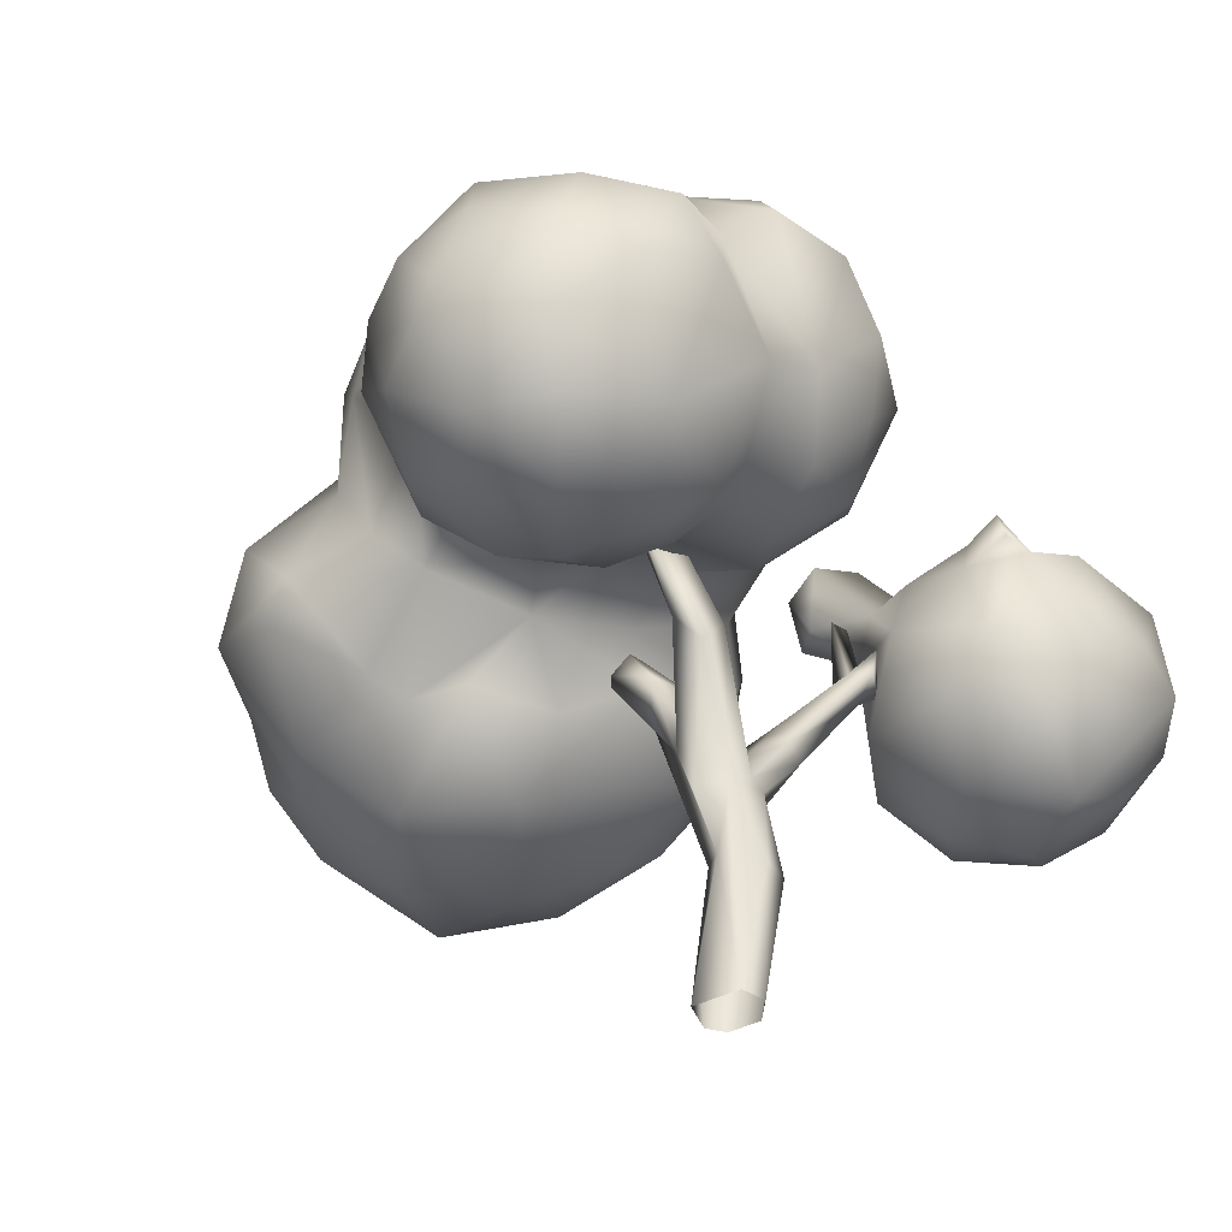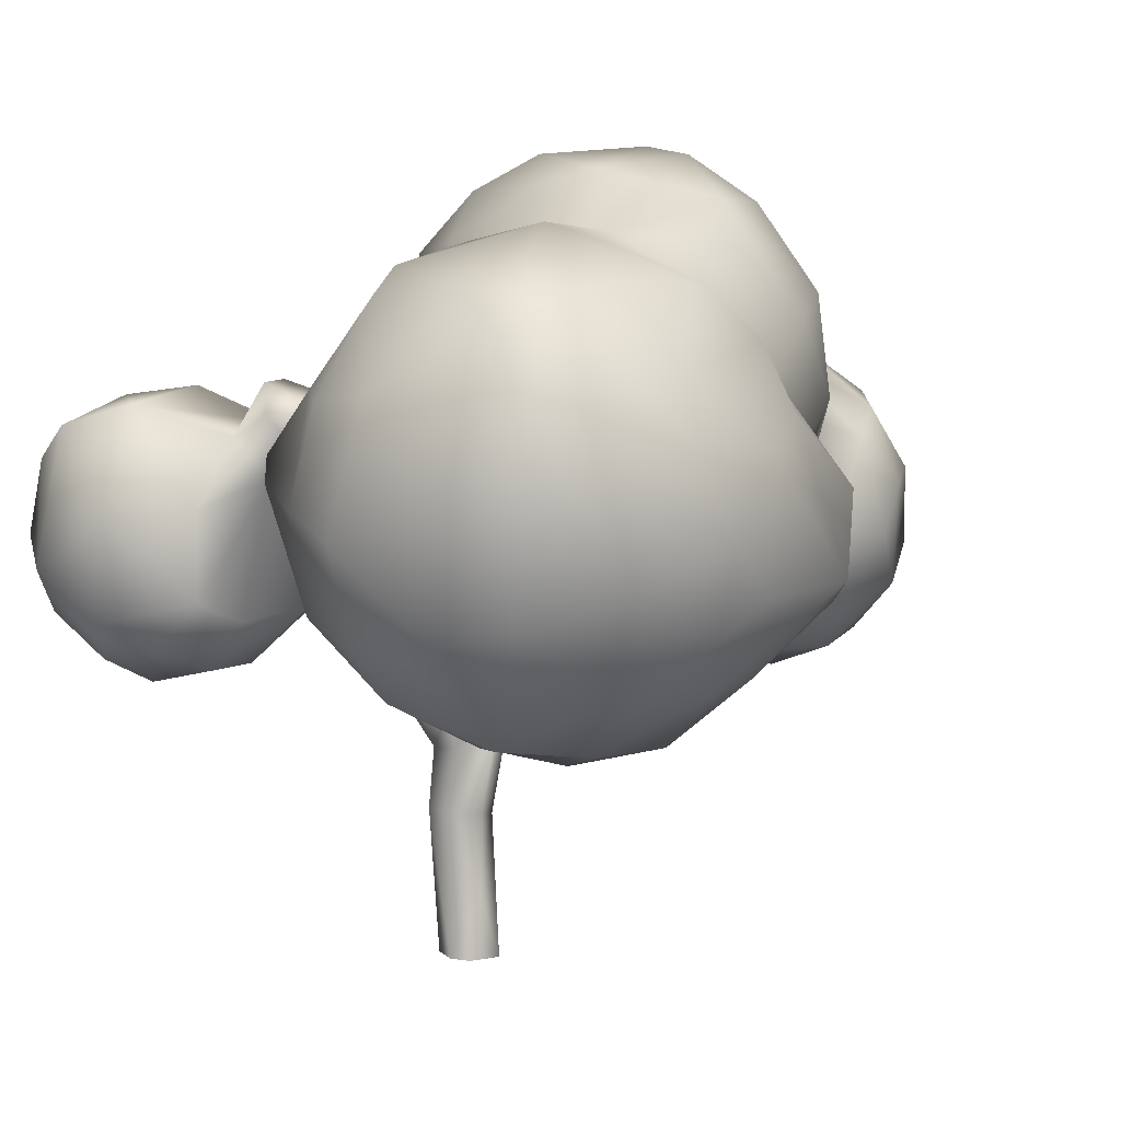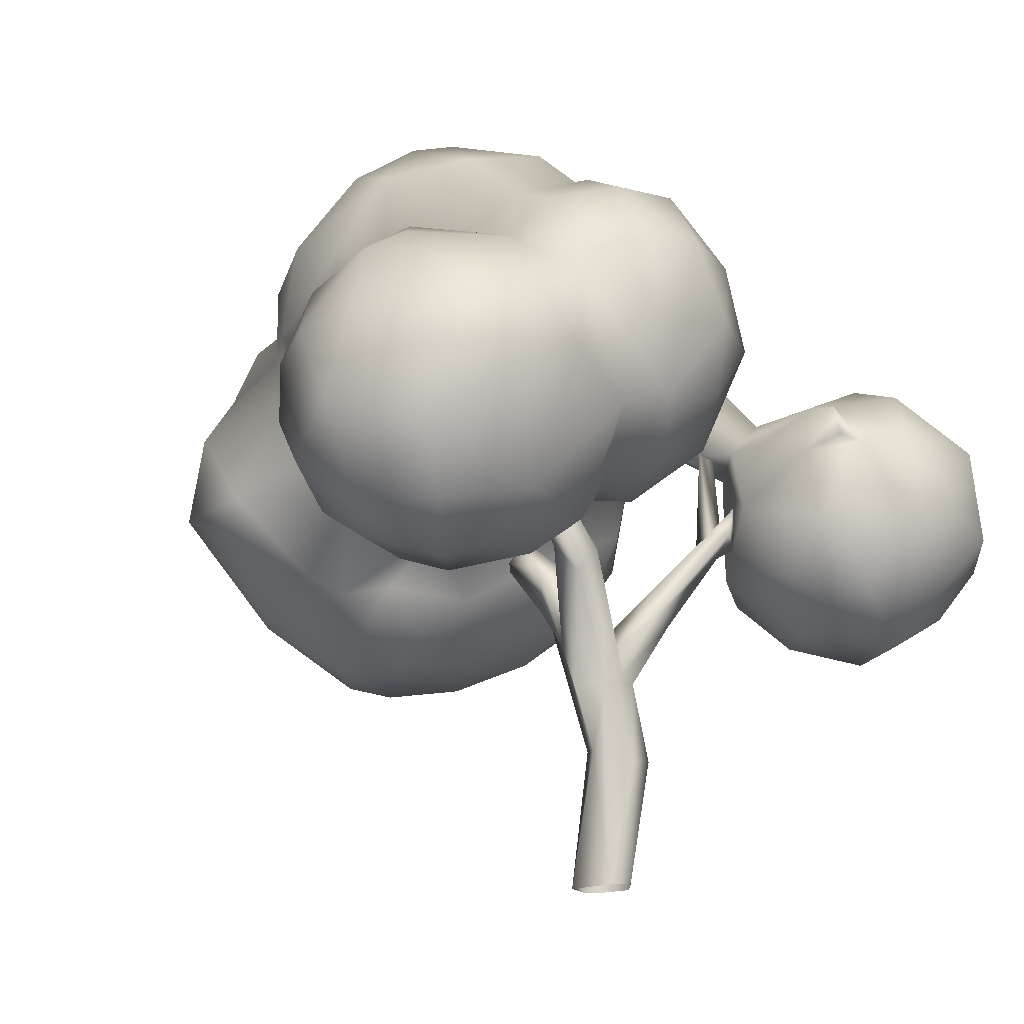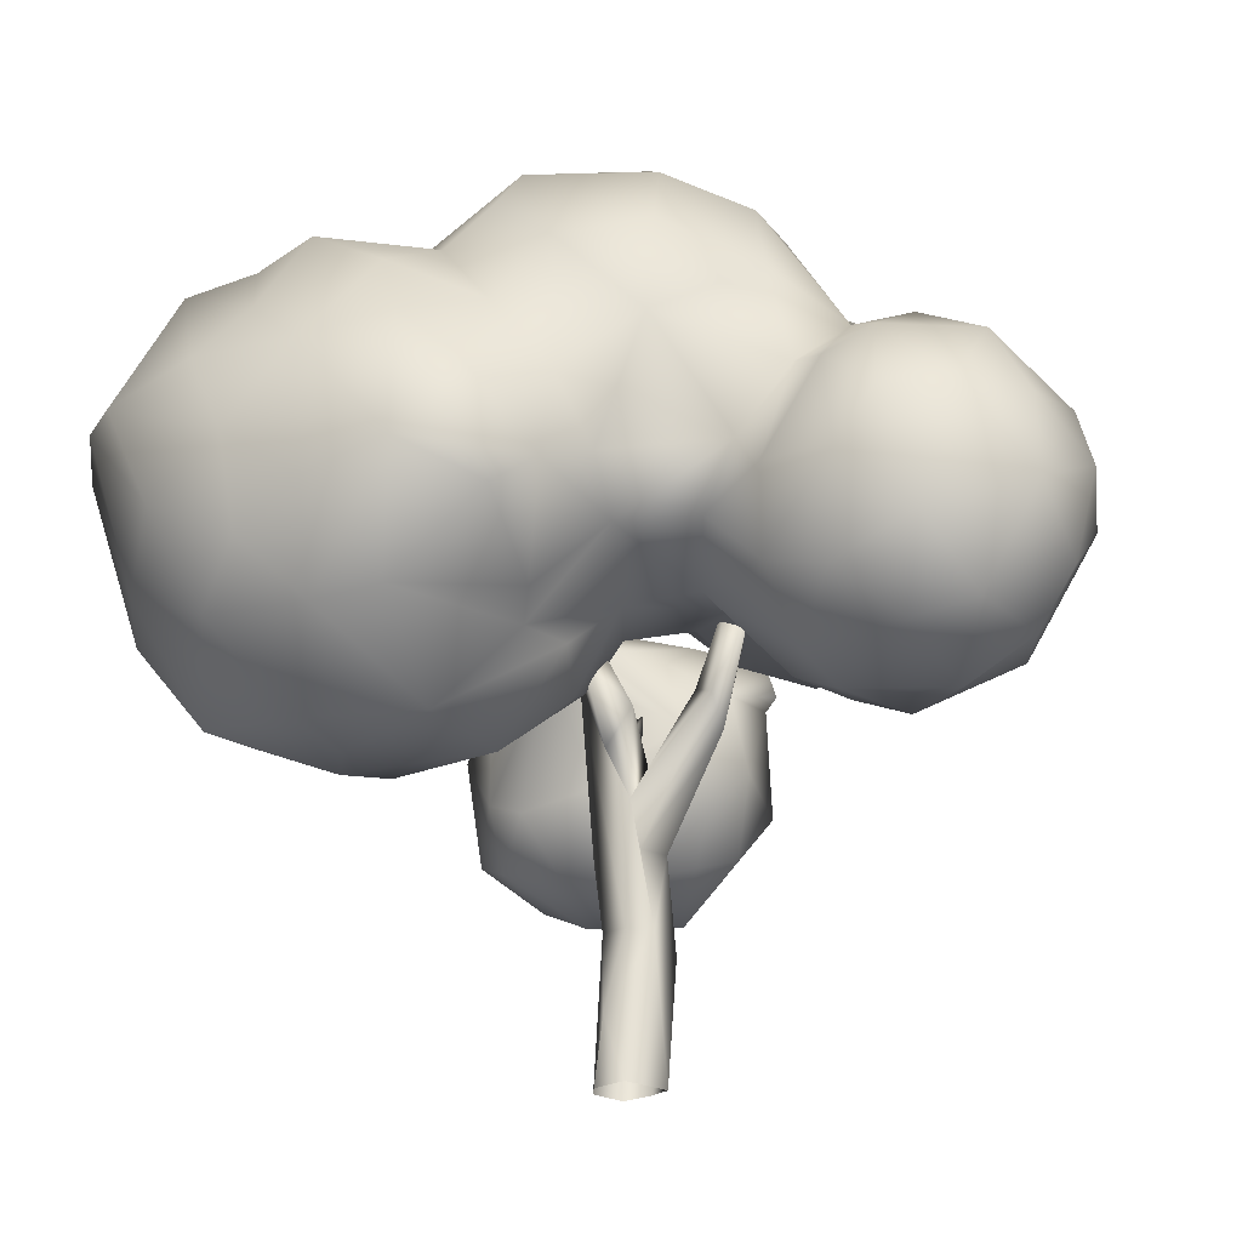
<metadata>
{"format":"obj","ext":"obj","renderer":"f3d","projection":"perspective","resolution":1024,"background":"white","views":[{"elev":-40.8,"azim":-155.2,"up":"+Y"},{"elev":6.6,"azim":61.2,"up":"+Y"},{"elev":-16.5,"azim":-151.4,"up":"+Y"},{"elev":-26.1,"azim":135.9,"up":"+Y"}]}
</metadata>
<code>
g default
v -1.552 4.61 -0.5003
v -0.7283 -0.01274 -0.9035
v -1.061 0.1355 0.1338
v -0.6419 7.667 -1.019
v -1.273 7.654 0.08417
v -1.071 8.005 -0.3709
v -0.1022 5.026 -0.9717
v 0.5981 7.544 -1.058
v -1.326 12.18 -2.872
v -0.6952 9.071 -0.07104
v -0.8119 11.31 -3.423
v -0.05112 10.47 -0.8188
v -0.1874 12.74 -2.806
v -0.6523 14.43 -4.675
v 0.05035 12.29 -3.74
v 0.1902 14.43 -5.606
v 0.5805 14.83 -4.913
v -1.563 4.761 0.7631
v -0.5925 0.0227 0.9265
v -0.6736 5.349 1.275
v -0.4336 7.58 1.18
v -1.704 10.32 2.37
v 0.5652 0.02517 1.072
v 0.4149 5.275 0.8248
v 0.7136 7.645 0.9272
v -4.055 15.07 3.541
v -3.924 14.05 3.435
v -3.714 13.66 4.296
v -3.32 14.44 3.943
v -3.194 13.22 3.823
v -3.181 14.04 3.12
v -2.482 13.74 3.476
v -1.425 11.89 1.934
v -2.452 17.93 5.271
v -2.019 18.37 4.998
v -1.581 10.55 1.534
v -1.273 10.58 2.914
v -1.981 18.19 5.43
v -0.9994 11.89 2.928
v 0.4514 8.894 1.025
v 0.0905 9.794 0.6305
v 0.828 11.86 -0.5672
v 0.9569 -0.03359 -0.6993
v 1.072 2.299 0.1032
v 0.4865 5.147 -0.2648
v 1.092 9.105 -1.117
v 1.069 -0.0173 0.5141
v 1.645 11.93 -1.811
v 2.676 12.77 -0.4733
v 2.039 10.57 -0.9666
v 2.622 13.51 -1.515
v 1.107 10.59 0.5553
v 3.514 12.74 -1.55
v -12.19 14.7 6.554
v -12.5 13.91 8.625
v -12.18 17.45 8.401
v -9.318 9.626 6.888
v -10.19 11.16 9.578
v -11.4 13.15 10.5
v -10.34 14.89 12.69
v -11.68 15.52 10.63
v -10.82 17.68 4.814
v -11.49 13.65 4.471
v -10.36 18.23 11.14
v -9.524 19.92 9.198
v -9.358 11.43 4.175
v -8.654 12.19 12.39
v -8.17 13.85 2.471
v -9.704 16.84 3.041
v -8.58 17.79 12.78
v -9.23 16.95 2.06
v -8.918 18.12 2.269
v -9.697 19.8 7.016
v -7.694 10.78 4.575
v -6.921 9.631 9.318
v -6.67 10.64 11.25
v -7.17 13.92 13.52
v -7.529 16.69 2.691
v -7.277 18.88 4.089
v -6.579 19.08 12.7
v -7.99 20.28 6.998
v -5.864 10.21 5.902
v -6.679 12 3.16
v -4.705 12.17 12.45
v -4.476 19.9 10.85
v -4.465 10.28 7.903
v -3.893 11.15 10.38
v -3.129 12.56 4.804
v -4.946 14.78 2.552
v -3.764 15.93 12.27
v -5.236 17.46 3.559
v -4.108 19.16 5.976
v -3.457 17.81 4.925
v -3.028 18.7 7.678
v -2.299 12.24 7.736
v -2.29 12.99 9.359
v -2.303 17.26 6.581
v -2.321 16.23 9.354
v -1.818 20.04 4.222
v -2.817 20.71 5.791
v -1.954 20.67 6.917
v -1.331 17.93 4.849
v -0.3745 18.47 6.475
v -0.7194 19.57 7.375
v -0.5374 19.49 4.942
v -8.168 18.98 -6.05
v -6.979 15.72 -8.556
v -7.324 16.61 -5.064
v -5.817 15.32 -3.101
v -7.467 18.99 -2.793
v -7.574 21.8 -7.132
v -6.613 20.89 -10.63
v -7.07 22.13 -3.487
v -6.641 20.26 -1.762
v -4.11 11.44 -13.1
v -6.043 15.12 -10.12
v -6.04 16.03 -13.57
v -3.677 13.09 -7.229
v -5.752 14.37 -6.072
v -5.253 19.37 -11.54
v -4.969 16.88 -1.066
v -5.329 17.93 -14.86
v -3.945 11.38 -9.292
v -3.704 13.21 -4.821
v -4.431 14.98 -15.83
v -2.33 14.38 -2.447
v -2.547 16.03 -17.35
v -3.394 20.46 -13.69
v -5.082 21.08 -0.5623
v -2.046 17.78 -0.000386
v -3.196 23.04 -10.74
v -2.313 10.19 -9.984
v -1.889 10.11 -11.81
v -1.887 11.19 -7.959
v -2.84 18.35 -16.51
v -2.863 20.44 -0.06
v -2.373 21.39 -11.77
v -1.741 10.83 -15.41
v -0.71 9.449 -13.34
v -2.057 12.8 -16.78
v -0.7846 13.43 -6.02
v 0.3392 17.39 -17.46
v -1.03 16.25 -0.7628
v 0.8316 19.89 -16.26
v -0.1254 20.8 -15.06
v 1.003 10.01 -9.946
v 1.18 10.94 -15.77
v 0.5072 11.29 -7.684
v 1.101 14.01 -18.11
v 0.09907 14.56 -3.204
v 0.9597 14.13 -5.75
v -5.847 24.43 -5.575
v -5.402 23.72 -8.83
v -4.541 24.13 -2.59
v -3.463 24.89 -7.62
v -3.067 23.24 -1.095
v -2.427 25.44 -4.486
v 0.7132 21.77 -13.36
v -0.9313 24.64 -8.33
v -1.81 25.88 -1.999
v -1.836 23.34 1.019
v 0.2276 25.12 1.954
v -0.1798 27.47 -5.222
v 0.4905 21.68 -11.17
v 1.19 26.4 -8.426
v 0.2107 27.52 -1.267
v -1.562 19.08 1.595
v 0.3465 16.24 1.562
v 1.081 20.75 3.636
v 2.292 10.52 -13.89
v 2.871 10.64 -10.15
v 2.18 13.95 -1.925
v 3.782 12.91 -15.7
v 3.3 13.68 -6.523
v 4.612 13.45 -4.406
v 3.035 17.14 -16.74
v 3.985 19.47 -14.53
v 2.448 21.05 -12.23
v 4.481 11.91 -12.82
v 5.151 12.59 -10.76
v 2.356 12.58 -0.5903
v 4.623 11.08 -2.271
v 6.647 9.021 -1.062
v 4.843 16.76 -15.17
v 5.093 18.44 -13.33
v 6.833 11.48 -4.319
v 5.547 15.01 -14.09
v 5.189 14.88 -8.465
v 7.276 14.59 -6.694
v 4.625 19.06 -11.77
v 5.939 15.23 -11.53
v 8.791 11.36 -4.508
v 5.715 16.57 -10.4
v 8.612 20.19 -9.546
v 5.144 22.41 -11.24
v 10.28 8.95 -2.065
v 9.693 11.93 -5.7
v 8.802 16.1 -7.501
v 10.44 8.699 1.732
v 11.47 14.68 -8.037
v 13.36 11.57 -3.434
v 10.32 18.46 -7.237
v 10.31 23 -7.315
v 11.27 21.15 -5.524
v 14.4 11.37 -1.316
v 12.59 13.78 -7.078
v 13.82 17.63 -6.97
v 15.28 14.83 -5.795
v 14.2 20.01 -4.544
v 15.64 11.72 2.164
v 16.42 13.28 -0.1804
v 15.92 14.5 -2.507
v 16.19 19.13 -2.371
v 17.43 19.38 1.123
v 15.71 21.62 0.4758
v 17.25 16.37 -0.3361
v 3.98 25.67 -9.793
v 3.77 28.79 -5.068
v 2.651 28.51 -1.467
v 1.546 27.25 0.5538
v 4.97 28.5 -6.043
v 6.112 27.41 0.5292
v 6.42 26.87 -7.932
v 7.621 27.96 -0.916
v 8.103 23.8 -9.357
v 9.35 26.93 -4.746
v 10.44 25.37 -4.723
v 9.564 25.87 -0.2771
v 11.19 24.05 -3.125
v 13.82 22.41 -3.458
v 11.77 25.57 1.143
v 14.34 24.33 -0.572
v 0.7484 14.47 3.023
v 1.74 17.79 6.15
v 1.875 21.77 3.81
v 2.598 11.72 3.614
v 3.12 14.32 7.317
v 3.325 22.2 5.897
v 3.999 10.83 1.963
v 5.898 10.15 4.814
v 5.082 11.55 6.543
v 3.651 18.87 8.121
v 5.622 17.84 10.16
v 4.996 18.72 9.81
v 6.333 13.53 9.044
v 6.926 20.89 9.166
v 8.705 17.25 10.67
v 8.675 9.219 4.042
v 9.383 11.08 7.699
v 10.35 12.92 9.308
v 9.485 20.71 10.09
v 12.46 9.314 1.938
v 12.84 9.879 5.564
v 11.62 16.52 10.72
v 11.64 20.99 9.46
v 13.65 13.34 8.263
v 15.6 18.57 8.579
v 15.37 13.88 6.335
v 17.4 15.05 2.931
v 17.03 19.15 6.797
v 17.76 19 4.838
v 15.29 23.97 4.649
v 4.901 24.53 3.713
v 3.423 25.62 2.332
v 7.232 26.07 1.416
v 8.802 24.84 7.009
v 7.206 25.58 3.572
v 9.349 23.88 8.065
v 9.992 26.19 2.335
v 12.87 24.21 6.748
v 13.15 25.07 4.702
v 14.24 24.32 2.293
v 15.3 22.66 6.624
g Simple_Tree_10:Simple_Tree_07
f 1 2 3
f 4 1 5
f 4 2 1
f 6 4 5
f 7 2 4
f 8 7 4
f 9 6 10
f 6 9 4
f 11 4 9
f 9 10 12
f 9 12 13
f 11 9 14
f 11 8 4
f 15 8 11
f 11 16 15
f 9 13 14
f 14 16 11
f 17 16 14
f 14 13 17
f 1 18 5
f 3 19 18
f 1 3 18
f 18 20 21
f 5 18 21
f 5 21 22
f 20 18 19
f 19 23 20
f 20 24 25
f 21 20 25
f 26 27 28
f 26 28 29
f 30 28 27
f 31 27 26
f 29 31 26
f 32 33 31
f 28 30 29
f 34 29 30
f 35 31 29
f 35 29 34
f 33 36 27
f 27 36 30
f 36 22 30
f 30 22 37
f 35 32 31
f 30 32 38
f 38 32 35
f 34 30 38
f 10 36 33
f 33 27 31
f 39 33 32
f 32 30 39
f 10 6 36
f 6 5 22
f 36 6 22
f 22 21 37
f 39 30 37
f 37 21 39
f 39 21 40
f 41 10 33
f 39 41 33
f 12 10 41
f 12 41 42
f 39 40 41
f 38 35 34
f 7 43 2
f 44 43 7
f 44 7 45
f 46 45 7
f 46 7 8
f 47 43 44
f 13 12 46
f 46 8 15
f 13 46 15
f 13 15 17
f 17 15 16
f 46 12 48
f 48 12 42
f 45 46 49
f 49 46 50
f 51 48 42
f 52 25 49
f 49 42 52
f 51 42 49
f 50 46 48
f 53 50 48
f 50 53 49
f 53 48 51
f 53 51 49
f 23 44 24
f 24 20 23
f 21 25 40
f 23 47 44
f 24 44 45
f 25 52 40
f 24 45 49
f 52 41 40
f 42 41 52
f 25 24 49
f 54 55 56
f 54 57 55
f 55 58 59
f 59 60 61
f 62 63 54
f 55 59 61
f 56 55 61
f 62 54 56
f 56 61 64
f 56 64 65
f 63 66 57
f 63 57 54
f 57 58 55
f 59 67 60
f 59 58 67
f 68 63 69
f 69 63 62
f 61 60 64
f 70 64 60
f 71 69 72
f 73 62 56
f 73 56 65
f 57 66 74
f 57 75 58
f 67 58 76
f 68 74 66
f 68 66 63
f 67 77 60
f 78 68 69
f 78 69 71
f 72 78 71
f 70 60 77
f 79 72 69
f 62 79 69
f 79 62 73
f 80 65 64
f 64 70 80
f 65 81 73
f 57 74 82
f 57 82 75
f 76 58 75
f 83 74 68
f 67 76 84
f 67 84 77
f 77 80 70
f 78 72 79
f 81 79 73
f 85 81 65
f 65 80 85
f 75 82 86
f 76 75 87
f 74 83 82
f 76 87 84
f 83 88 82
f 89 83 68
f 89 68 78
f 77 90 80
f 91 78 79
f 79 81 92
f 85 92 81
f 75 86 87
f 89 88 83
f 77 84 90
f 91 89 78
f 93 91 79
f 93 79 92
f 94 92 85
f 80 90 85
f 86 82 88
f 86 88 95
f 86 95 87
f 87 95 96
f 84 87 96
f 84 96 90
f 97 88 89
f 93 89 91
f 97 89 93
f 85 98 94
f 90 98 85
f 99 93 92
f 99 92 100
f 92 94 100
f 94 101 100
f 95 88 97
f 96 95 97
f 98 96 97
f 90 96 98
f 97 93 102
f 97 102 103
f 94 98 97
f 97 103 104
f 102 93 99
f 101 94 104
f 94 97 104
f 99 100 101
f 105 102 99
f 102 105 103
f 104 103 105
f 101 105 99
f 101 104 105
f 106 107 108
f 108 109 110
f 111 107 106
f 108 110 106
f 112 107 111
f 106 110 113
f 113 110 114
f 115 116 117
f 107 116 118
f 108 107 119
f 108 119 109
f 120 116 107
f 110 109 121
f 117 120 122
f 117 116 120
f 110 121 114
f 112 120 107
f 116 115 123
f 116 123 118
f 119 118 124
f 117 125 115
f 118 119 107
f 109 119 124
f 124 126 109
f 125 117 122
f 127 125 122
f 109 126 121
f 128 122 120
f 114 121 129
f 129 121 130
f 131 120 112
f 115 132 123
f 132 115 133
f 123 132 134
f 123 134 118
f 121 126 130
f 135 127 122
f 128 135 122
f 129 130 136
f 128 120 137
f 133 115 138
f 133 138 139
f 140 138 115
f 140 115 125
f 118 134 141
f 127 140 125
f 124 118 141
f 124 141 126
f 142 127 135
f 130 126 143
f 142 135 144
f 145 144 135
f 145 135 128
f 133 139 146
f 132 133 146
f 134 132 146
f 138 147 139
f 134 146 148
f 141 134 148
f 149 140 127
f 126 141 150
f 141 151 150
f 126 150 143
f 111 106 113
f 152 111 113
f 112 111 153
f 129 113 114
f 152 153 111
f 152 113 154
f 113 129 154
f 155 153 152
f 131 112 153
f 156 154 129
f 131 137 120
f 129 136 156
f 155 131 153
f 157 155 152
f 157 152 154
f 157 154 156
f 158 128 137
f 159 137 131
f 159 131 155
f 157 156 160
f 160 156 161
f 160 161 162
f 157 159 155
f 163 157 160
f 158 145 128
f 158 137 164
f 164 137 159
f 165 159 163
f 163 159 157
f 166 160 162
f 166 163 160
f 136 130 167
f 143 168 167
f 143 167 130
f 167 168 169
f 136 167 161
f 156 136 161
f 161 167 169
f 161 169 162
f 139 147 170
f 139 170 146
f 146 171 148
f 147 140 149
f 147 138 140
f 141 148 151
f 150 151 172
f 143 150 168
f 168 150 172
f 142 149 127
f 144 145 158
f 171 146 170
f 173 147 149
f 151 148 174
f 174 175 151
f 176 149 142
f 176 142 144
f 177 144 158
f 177 158 178
f 171 170 179
f 180 171 179
f 147 173 170
f 179 170 173
f 148 171 174
f 174 171 180
f 181 182 183
f 151 175 172
f 172 175 181
f 173 149 176
f 177 184 176
f 177 176 144
f 178 185 177
f 175 186 182
f 179 173 187
f 180 179 187
f 188 174 180
f 174 188 189
f 174 189 175
f 175 182 181
f 184 173 176
f 184 187 173
f 185 184 177
f 185 187 184
f 190 191 185
f 178 190 185
f 186 183 182
f 189 192 175
f 180 187 191
f 188 180 191
f 188 191 193
f 185 191 187
f 193 191 190
f 194 190 195
f 186 196 183
f 197 192 189
f 192 186 175
f 193 189 188
f 198 189 193
f 194 193 190
f 183 196 199
f 186 192 196
f 200 197 189
f 200 189 198
f 198 193 194
f 196 192 201
f 202 200 198
f 202 198 194
f 202 194 203
f 204 202 203
f 201 205 196
f 192 197 201
f 206 197 200
f 207 200 202
f 204 207 202
f 197 206 201
f 206 200 208
f 209 207 204
f 205 201 208
f 206 208 201
f 207 208 200
f 210 205 211
f 205 212 211
f 212 205 208
f 213 212 208
f 208 207 209
f 208 209 213
f 214 213 215
f 216 211 212
f 216 212 213
f 214 216 213
f 164 178 158
f 178 164 159
f 178 159 165
f 217 178 165
f 218 165 163
f 219 218 163
f 219 163 166
f 219 166 220
f 190 178 195
f 217 195 178
f 221 217 165
f 221 165 218
f 220 222 219
f 223 217 221
f 221 218 224
f 224 218 219
f 222 224 219
f 217 225 195
f 223 225 217
f 225 194 195
f 226 223 221
f 224 226 221
f 226 203 225
f 226 225 223
f 227 203 226
f 226 224 228
f 203 194 225
f 227 229 203
f 228 227 226
f 228 229 227
f 229 204 203
f 230 204 229
f 229 228 231
f 232 229 231
f 209 204 230
f 232 230 229
f 213 209 230
f 215 213 230
f 232 215 230
f 172 233 168
f 168 233 234
f 169 168 234
f 169 234 235
f 181 236 233
f 172 181 233
f 233 236 237
f 233 237 234
f 235 234 238
f 181 183 239
f 236 239 240
f 181 239 236
f 236 241 237
f 234 237 242
f 242 237 243
f 242 243 244
f 234 242 238
f 239 183 240
f 236 240 241
f 241 245 237
f 237 245 243
f 242 244 246
f 243 245 247
f 240 183 248
f 240 248 249
f 241 240 249
f 245 241 249
f 245 249 250
f 244 243 246
f 243 247 246
f 248 183 199
f 245 250 247
f 246 247 251
f 199 252 248
f 249 248 253
f 248 252 253
f 247 250 254
f 247 255 251
f 247 254 255
f 199 196 252
f 249 253 256
f 250 249 256
f 254 250 256
f 255 254 257
f 196 205 252
f 252 205 210
f 253 252 210
f 258 253 210
f 256 253 258
f 257 256 258
f 254 256 257
f 258 210 259
f 257 258 260
f 259 210 211
f 259 211 216
f 260 258 259
f 261 259 216
f 260 259 261
f 262 214 215
f 262 261 214
f 261 216 214
f 169 235 162
f 220 166 162
f 263 235 238
f 264 162 235
f 162 264 220
f 235 263 264
f 220 264 222
f 246 238 242
f 263 265 264
f 238 246 266
f 267 263 238
f 265 222 264
f 268 266 246
f 266 267 238
f 269 265 263
f 267 269 263
f 224 222 265
f 265 228 224
f 268 246 251
f 269 228 265
f 269 267 266
f 255 268 251
f 231 228 269
f 268 255 270
f 266 270 271
f 266 268 270
f 271 269 266
f 272 232 231
f 262 271 270
f 271 231 269
f 270 255 273
f 255 257 273
f 270 273 262
f 271 272 231
f 262 272 271
f 273 257 260
f 272 215 232
f 262 215 272
f 273 260 262
f 260 261 262

</code>
